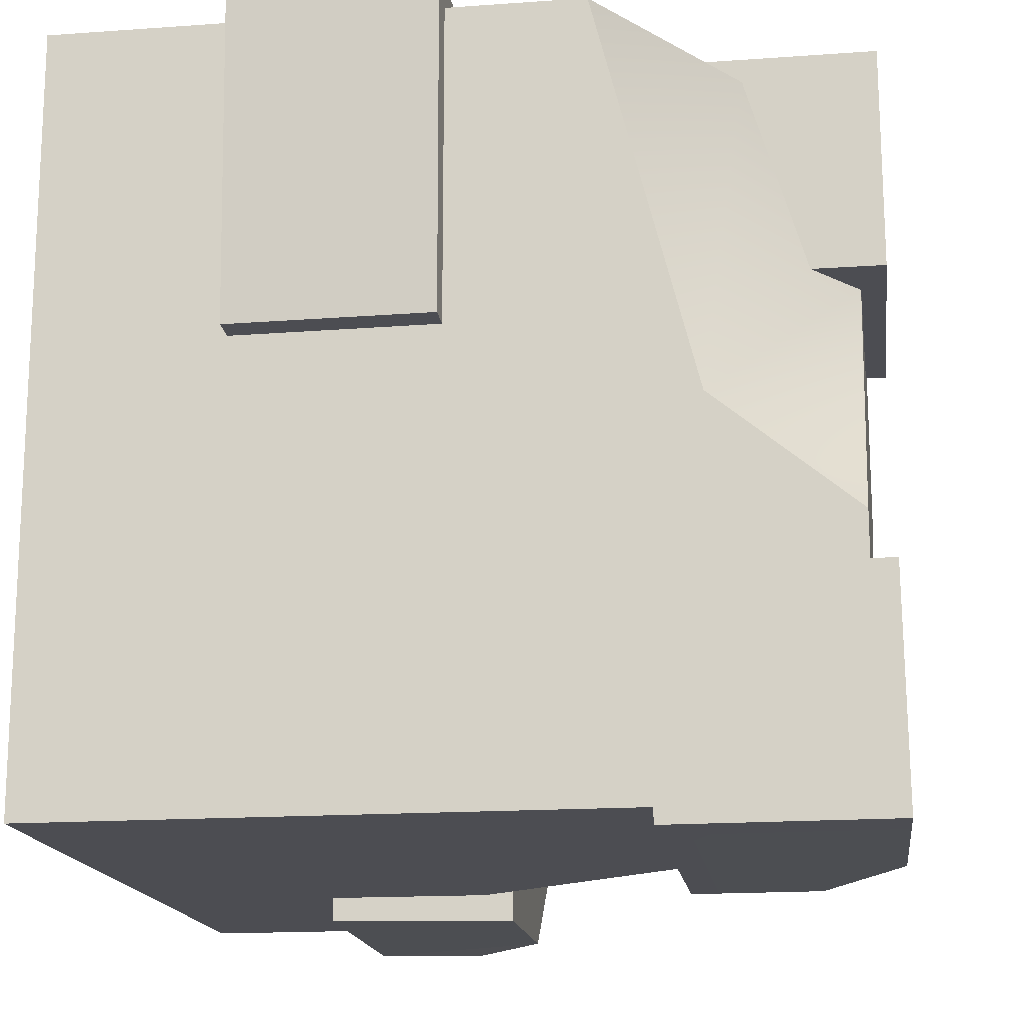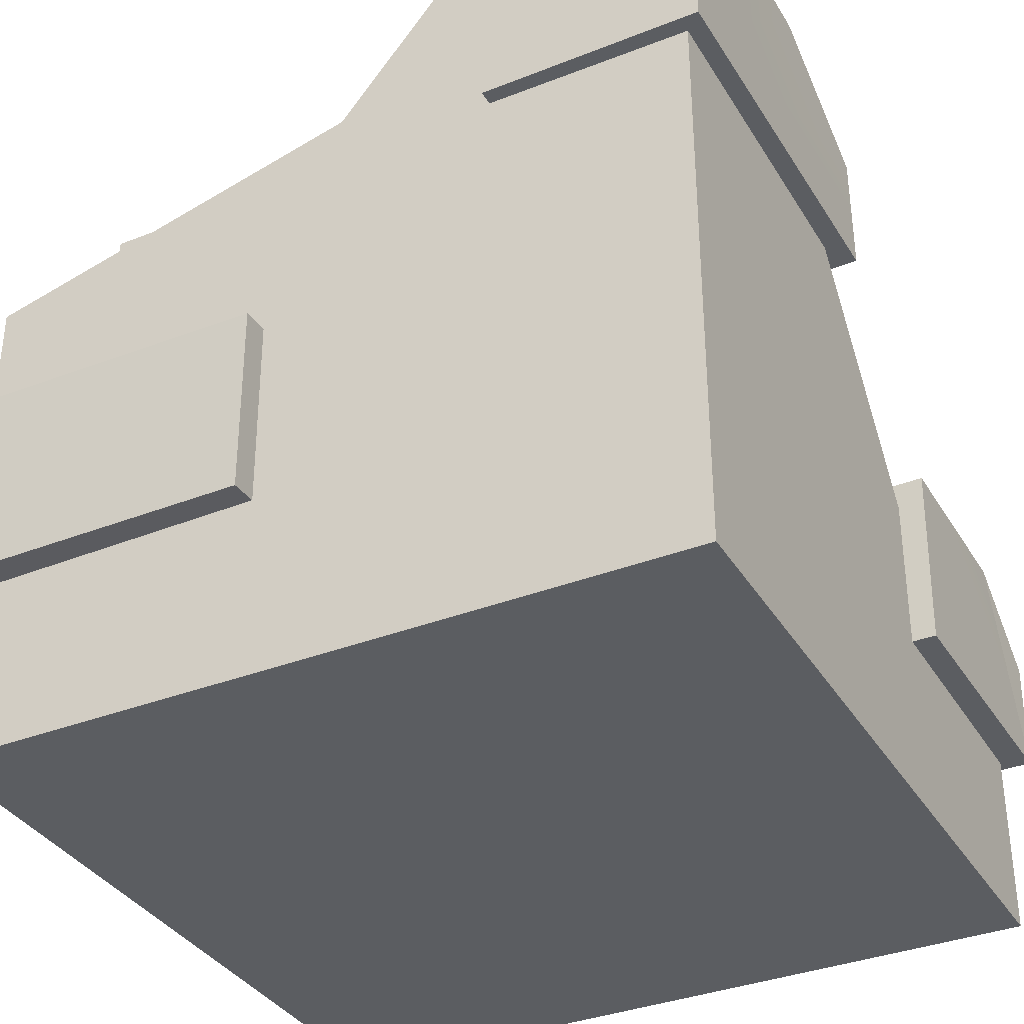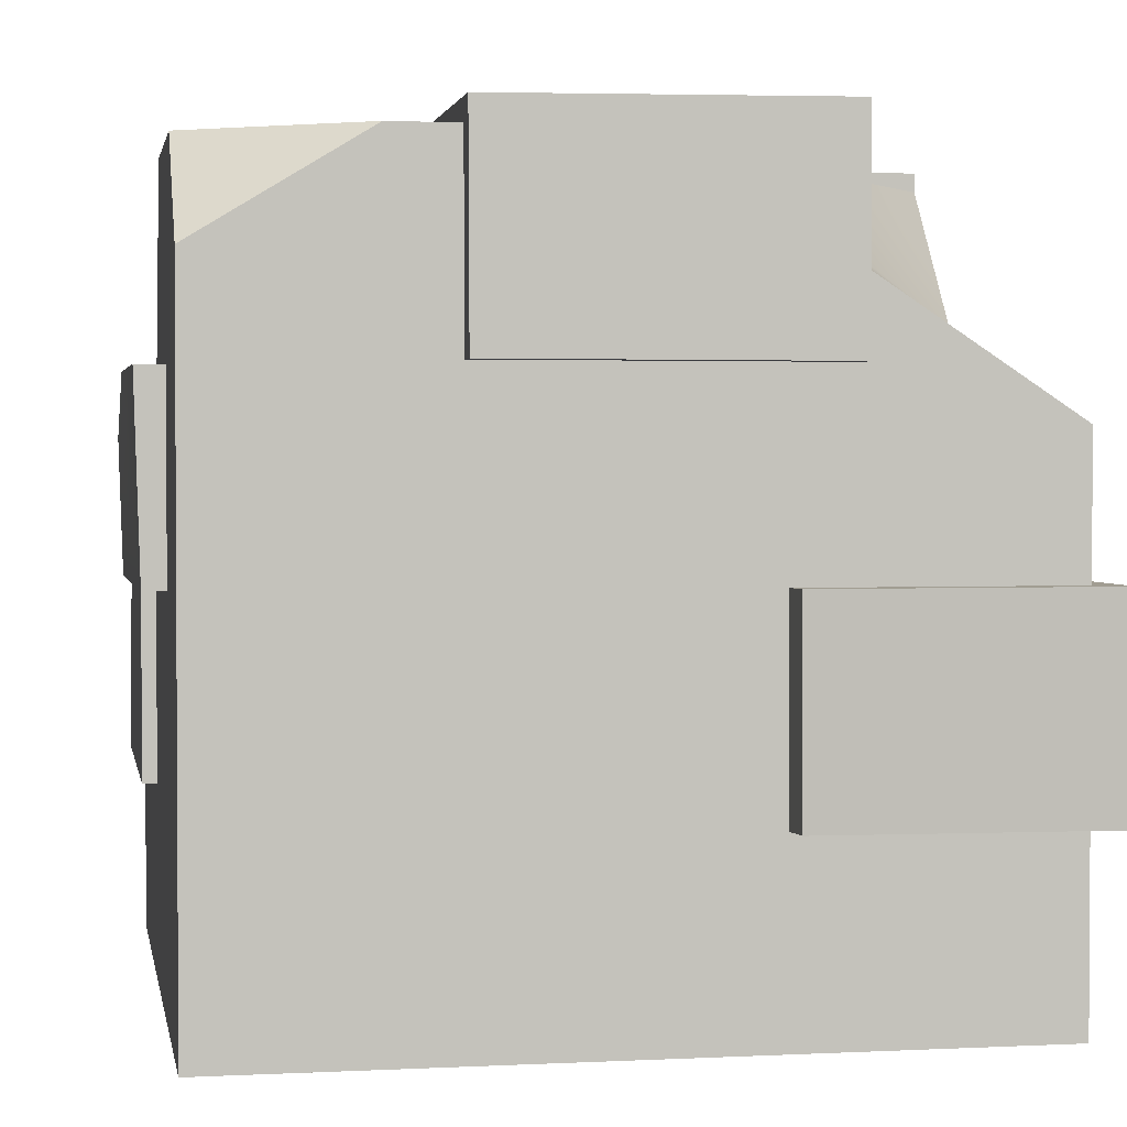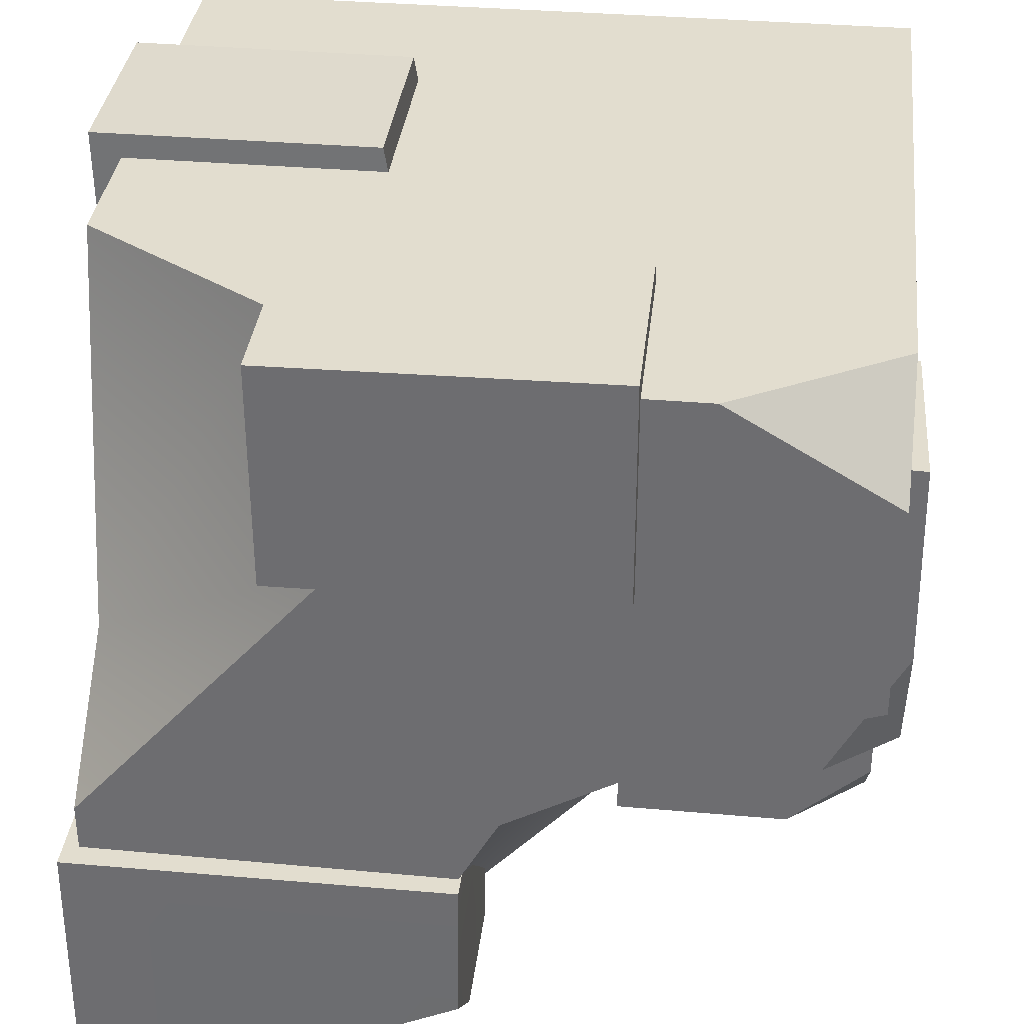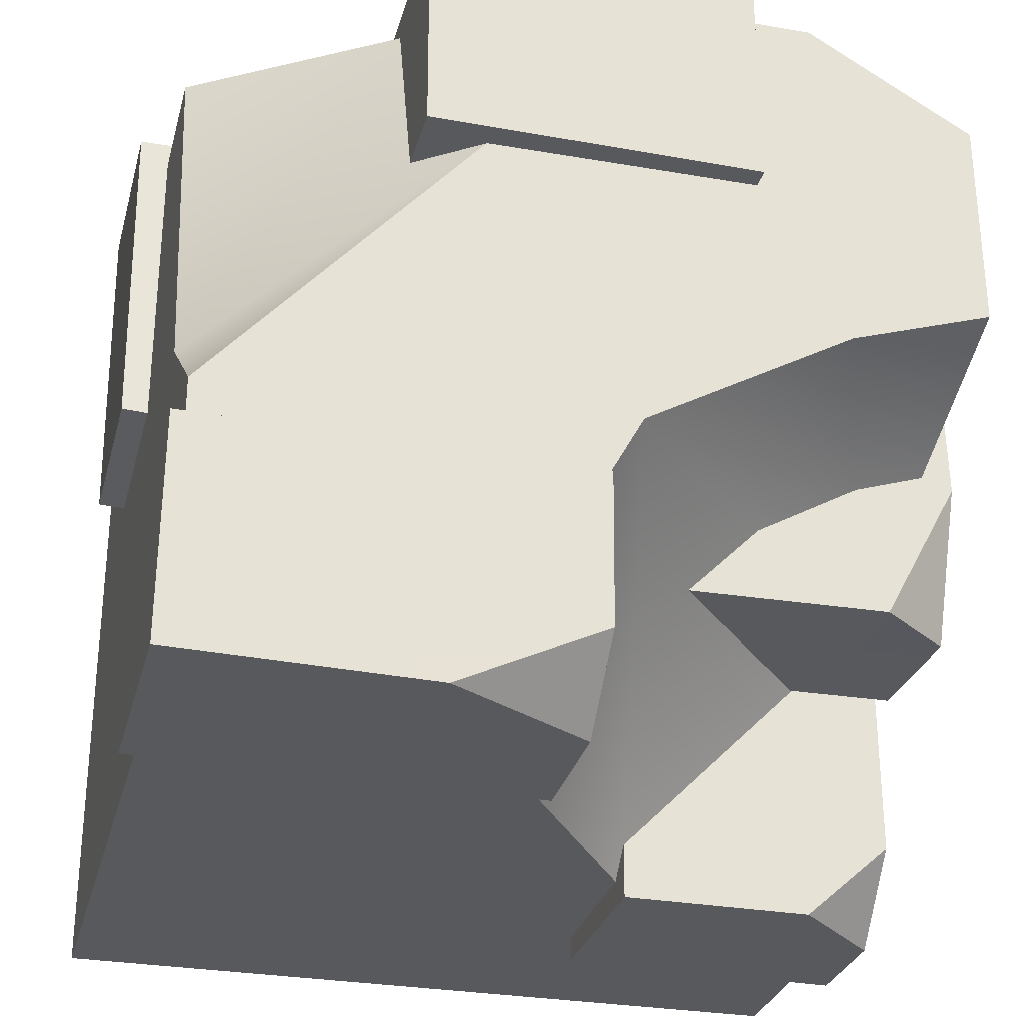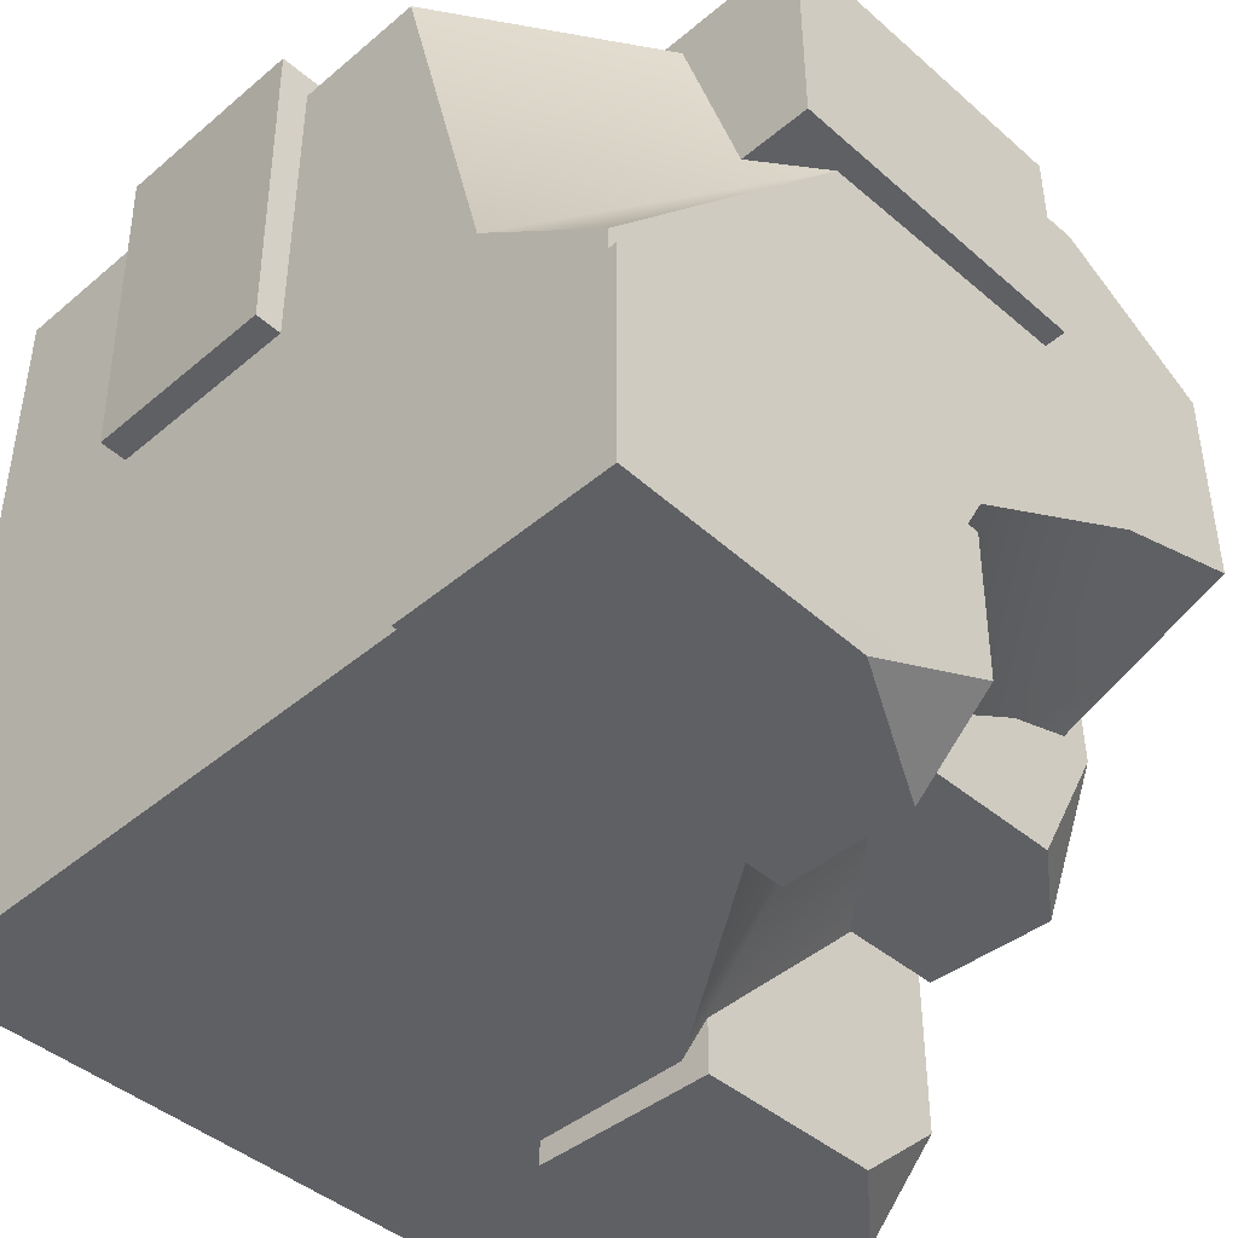
<metadata>
{"format":"obj","ext":"obj","renderer":"f3d","projection":"perspective","resolution":1024,"background":"white","views":[{"elev":-16.4,"azim":98.4,"up":"+Z"},{"elev":-35.5,"azim":117.3,"up":"+Y"},{"elev":2.0,"azim":-10.2,"up":"+Y"},{"elev":35.0,"azim":-173.4,"up":"+Z"},{"elev":-29.8,"azim":165.8,"up":"+Z"},{"elev":-43.7,"azim":134.8,"up":"+Z"}]}
</metadata>
<code>
g f008v001_h
v -0.5417 0.7526 -0.02498
v -0.5417 0.674 -0.2173
v -0.4392 0.7526 -0.2188
v 0.01027 1.027 -0.4346
v 0.01043 0.9219 -0.5276
v 0.1977 1.027 -0.5261
v -0.5186 0.4959 -0.4324
v -0.5186 0.3949 -0.5385
v -0.4034 0.4959 -0.5361
v -0.1545 0.4959 -0.5355
v -0.1564 0.4959 -0.06135
v -0.4034 0.4959 -0.5361
v -0.5186 0.4959 -0.4324
v -0.5186 0.4959 -0.06135
v -0.4034 0.4959 -0.5361
v -0.1564 0.4959 -0.06135
v -0.5186 0.4959 -0.4324
v -0.5186 0.2467 -0.5364
v -0.4034 0.4959 -0.5361
v -0.5186 0.3949 -0.5385
v -0.2835 1 0.5
v -0.5 0.8684 0.5
v -0.5 1 0.3716
v -0.529 0.4983 0.2636
v -0.5368 0.7526 0.2634
v -0.01139 0.7526 0.2814
v -0.003527 0.4983 0.2817
v -0.5362 0.4983 -0.2141
v -0.529 0.4983 0.2636
v -0.003527 0.4983 0.2817
v -0.009891 0.4983 -0.2202
v -0.003527 0.4983 0.2817
v -0.01139 0.7526 0.2814
v -0.01761 0.7526 -0.2246
v -0.009891 0.4983 -0.2202
v -0.01761 0.7526 -0.2246
v -0.4392 0.7526 -0.2188
v -0.009891 0.4983 -0.2202
v -0.5417 0.674 -0.2173
v -0.5362 0.4983 -0.2141
v -0.5362 0.4983 -0.2141
v -0.5417 0.674 -0.2173
v -0.529 0.4983 0.2636
v -0.5417 0.7526 -0.02498
v -0.5368 0.7526 0.2634
v -0.01139 0.7526 0.2814
v -0.5368 0.7526 0.2634
v -0.01761 0.7526 -0.2246
v -0.5417 0.7526 -0.02498
v -0.4392 0.7526 -0.2188
v 0.008033 0.7522 -0.2333
v 0.008033 1.027 -0.2326
v 0.5204 1.032 -0.2285
v 0.5204 0.7522 -0.2292
v 0.01043 0.7522 -0.528
v 0.5228 0.7522 -0.5239
v 0.01043 0.9219 -0.5276
v 0.1977 1.027 -0.5261
v 0.5228 1.035 -0.5233
v 0.01043 0.7522 -0.528
v 0.008033 0.7522 -0.2333
v 0.5204 0.7522 -0.2292
v 0.5228 0.7522 -0.5239
v 0.5204 0.7522 -0.2292
v 0.5204 1.032 -0.2285
v 0.5228 1.035 -0.5233
v 0.5228 0.7522 -0.5239
v 0.01043 0.7522 -0.528
v 0.01043 0.9219 -0.5276
v 0.008033 0.7522 -0.2333
v 0.01027 1.027 -0.4346
v 0.008033 1.027 -0.2326
v 0.008033 1.027 -0.2326
v 0.01027 1.027 -0.4346
v 0.5204 1.032 -0.2285
v 0.1977 1.027 -0.5261
v 0.5228 1.035 -0.5233
v -0.1564 0.4959 -0.06135
v -0.1534 0.2467 -0.06135
v -0.5186 0.2467 -0.06135
v -0.5186 0.4959 -0.06135
v -0.1534 0.2467 -0.06135
v -0.1515 0.2467 -0.532
v -0.5186 0.2467 -0.5364
v -0.5186 0.2467 -0.06135
v -0.5186 0.2467 -0.5364
v -0.5186 0.3949 -0.5385
v -0.5186 0.2467 -0.06135
v -0.5186 0.4959 -0.4324
v -0.5186 0.4959 -0.06135
v -0.1534 0.2467 -0.06135
v -0.1564 0.4959 -0.06135
v -0.1545 0.4959 -0.5355
v -0.1515 0.2467 -0.532
v -0.1515 0.2467 -0.532
v -0.1545 0.4959 -0.5355
v -0.5186 0.2467 -0.5364
v -0.4034 0.4959 -0.5361
v -0.1987 1.029 0.2337
v -0.1975 0.7513 0.2337
v 0.2379 0.7513 0.2337
v 0.2367 1.034 0.2337
v -0.1987 1.029 0.2337
v 0.2367 1.034 0.2337
v 0.2375 1.033 0.5324
v -0.1979 1.028 0.5338
v 0.2375 1.033 0.5324
v 0.2387 0.7513 0.5315
v -0.1966 0.7513 0.5329
v -0.1979 1.028 0.5338
v 0.2387 0.7513 0.5315
v 0.2379 0.7513 0.2337
v -0.1975 0.7513 0.2337
v -0.1966 0.7513 0.5329
v -0.1987 1.029 0.2337
v -0.1979 1.028 0.5338
v -0.1966 0.7513 0.5329
v -0.1975 0.7513 0.2337
v 0.2367 1.034 0.2337
v 0.2379 0.7513 0.2337
v 0.2387 0.7513 0.5315
v 0.2375 1.033 0.5324
v -0.5 0 -0.5
v -0.5 0 0.5
v 0.5 -0.0002049 0.5
v 0.5 -0.0002049 -0.5
v -0.5 0 -0.5
v -0.5 0.3847 -0.5
v -0.5 0 0.5
v -0.5 0.4983 -0.108
v -0.5 1 0.08335
v -0.5 1 0.3716
v -0.5 0.8684 0.5
v 0.5 1 -0.164
v 0.1567 1 -0.5
v 0.5 1 -0.5
v -0.04018 1 -0.1374
v 0.1527 1 0.2348
v -0.3132 1 0.02044
v 0.1139 1 0.5
v -0.2835 1 0.5
v -0.5 1 0.3716
v -0.5 1 0.08335
v -0.5 0.4983 -0.108
v -0.3132 1 0.02044
v -0.5 1 0.08335
v -0.04018 1 -0.1374
v -0.1644 0.4433 -0.5
v -0.5 0.3847 -0.5
v 0.06216 0.7642 -0.5
v 0.1567 1 -0.5
v -0.5 0 0.5
v 0.5 0.6846 0.5
v 0.5 -0.0002049 0.5
v 0.2398 0.8553 0.5
v 0.1139 1 0.5
v -0.5 0.8684 0.5
v -0.2835 1 0.5
v 0.5 -0.0002049 0.5
v 0.5 0.6846 0.5
v 0.5 -0.0002049 -0.5
v 0.5 0.816 -0.0131
v 0.5 1 -0.164
v 0.5 1 -0.5
v 0.5 0.6846 0.5
v 0.2398 0.8553 0.5
v 0.5 0.816 -0.0131
v 0.1527 1 0.2348
v 0.5 1 -0.164
v 0.1139 1 0.5
v 0.1567 1 -0.5
v 0.06216 0.7642 -0.5
v 0.5 1 -0.5
v 0.5 -0.0002049 -0.5
v -0.1644 0.4433 -0.5
v -0.5 0 -0.5
v -0.5 0.3847 -0.5
v 0.54 0.5073 0.5337
v 0.5404 0.24 0.5337
v 0.163 0.2425 0.5337
v 0.1626 0.5073 0.5337
v 0.54 0.5073 0.5337
v 0.1626 0.5073 0.5337
v 0.08492 0.5073 0.06482
v 0.5349 0.5073 0.08728
v 0.08492 0.5073 0.06482
v 0.0853 0.2478 0.06354
v 0.5352 0.2453 0.086
v 0.5349 0.5073 0.08728
v 0.0853 0.2478 0.06354
v 0.163 0.2425 0.5337
v 0.5404 0.24 0.5337
v 0.5352 0.2453 0.086
v 0.54 0.5073 0.5337
v 0.5349 0.5073 0.08728
v 0.5352 0.2453 0.086
v 0.5404 0.24 0.5337
v 0.1626 0.5073 0.5337
v 0.163 0.2425 0.5337
v 0.0853 0.2478 0.06354
v 0.08492 0.5073 0.06482
g f008v001_h_0
f 3 2 1
f 6 5 4
f 9 8 7
f 12 11 10
f 14 11 13
f 17 16 15
f 20 19 18
f 23 22 21
f 26 25 24
f 27 26 24
f 30 29 28
f 31 30 28
f 34 33 32
f 35 34 32
f 38 37 36
f 38 39 37
f 39 38 40
f 43 42 41
f 43 44 42
f 43 45 44
f 48 47 46
f 48 49 47
f 50 49 48
f 53 52 51
f 54 53 51
f 57 56 55
f 58 56 57
f 59 56 58
f 62 61 60
f 63 62 60
f 66 65 64
f 67 66 64
f 70 69 68
f 70 71 69
f 70 72 71
f 75 74 73
f 75 76 74
f 75 77 76
f 80 79 78
f 81 80 78
f 84 83 82
f 85 84 82
f 88 87 86
f 88 89 87
f 90 89 88
f 93 92 91
f 94 93 91
f 97 96 95
f 97 98 96
f 101 100 99
f 102 101 99
f 105 104 103
f 106 105 103
f 109 108 107
f 110 109 107
f 113 112 111
f 114 113 111
f 117 116 115
f 118 117 115
f 121 120 119
f 122 121 119
f 125 124 123
f 126 125 123
f 129 128 127
f 129 130 128
f 129 131 130
f 132 131 129
f 133 132 129
f 136 135 134
f 134 135 137
f 134 137 138
f 139 138 137
f 139 140 138
f 139 141 140
f 139 142 141
f 139 143 142
f 146 145 144
f 144 145 147
f 147 148 144
f 144 148 149
f 148 147 150
f 147 151 150
f 154 153 152
f 155 152 153
f 156 152 155
f 157 152 156
f 158 157 156
f 161 160 159
f 161 162 160
f 161 163 162
f 164 163 161
f 167 166 165
f 168 166 167
f 169 168 167
f 168 170 166
f 173 172 171
f 173 174 172
f 174 175 172
f 174 176 175
f 176 177 175
f 180 179 178
f 181 180 178
f 184 183 182
f 185 184 182
f 188 187 186
f 189 188 186
f 192 191 190
f 193 192 190
f 196 195 194
f 197 196 194
f 200 199 198
f 201 200 198

</code>
